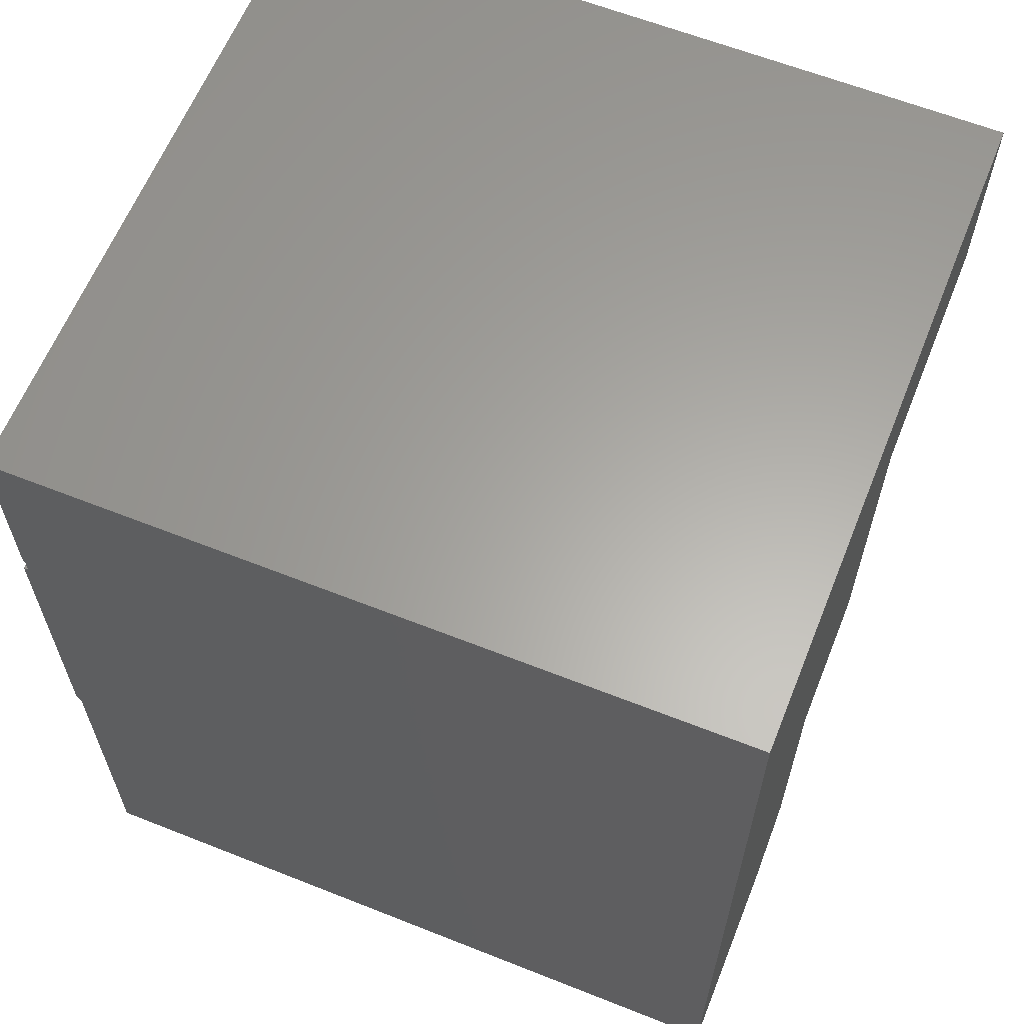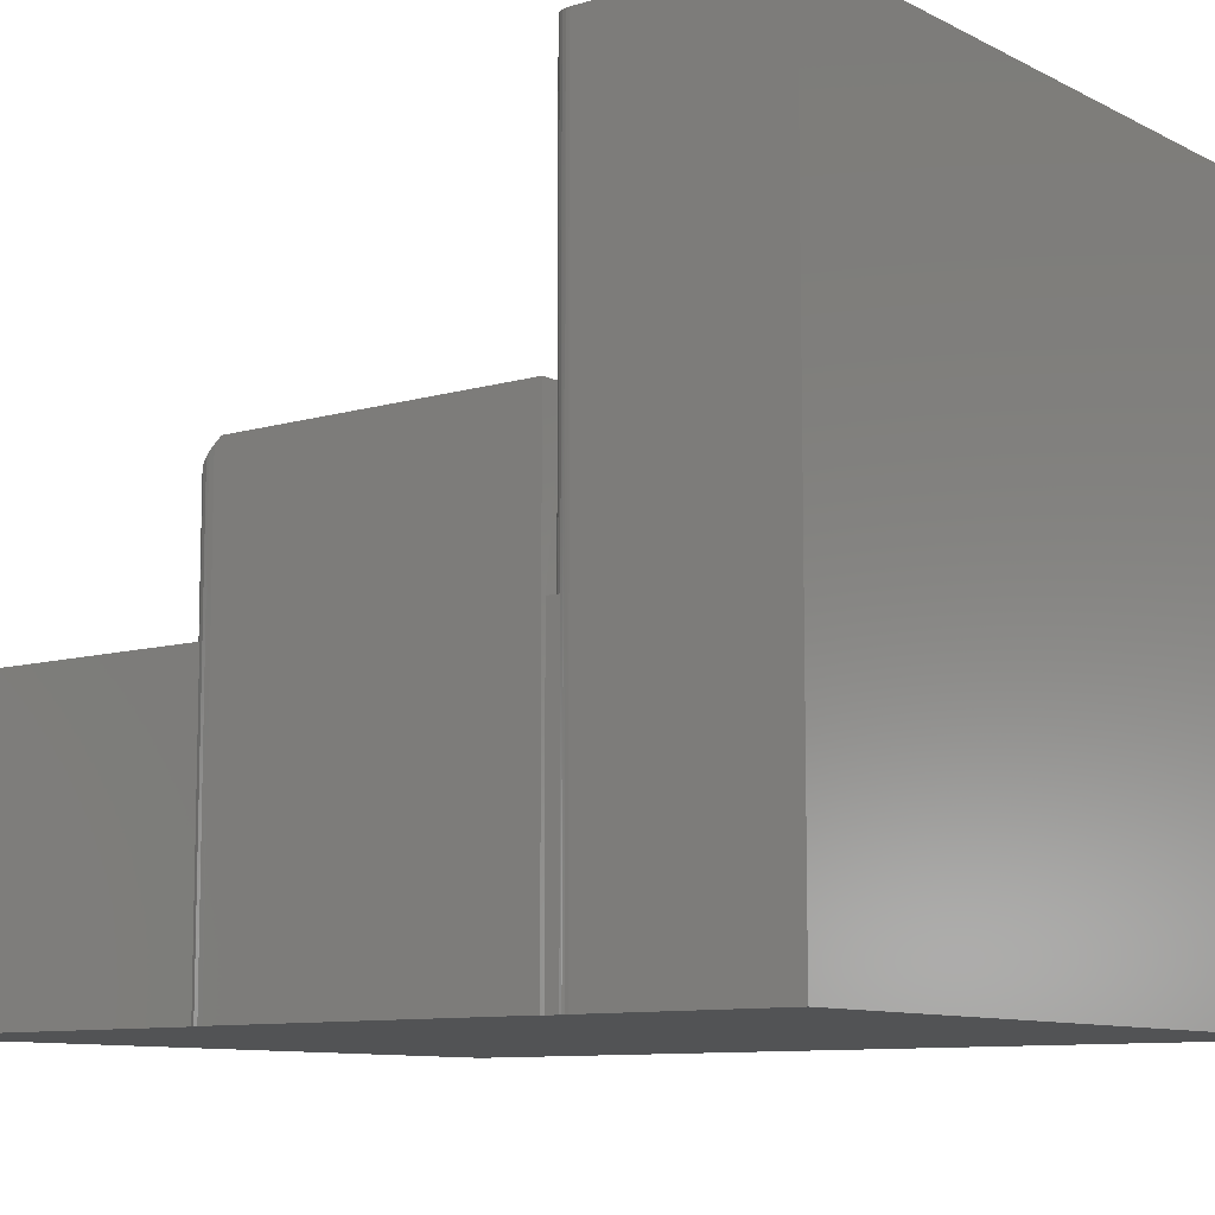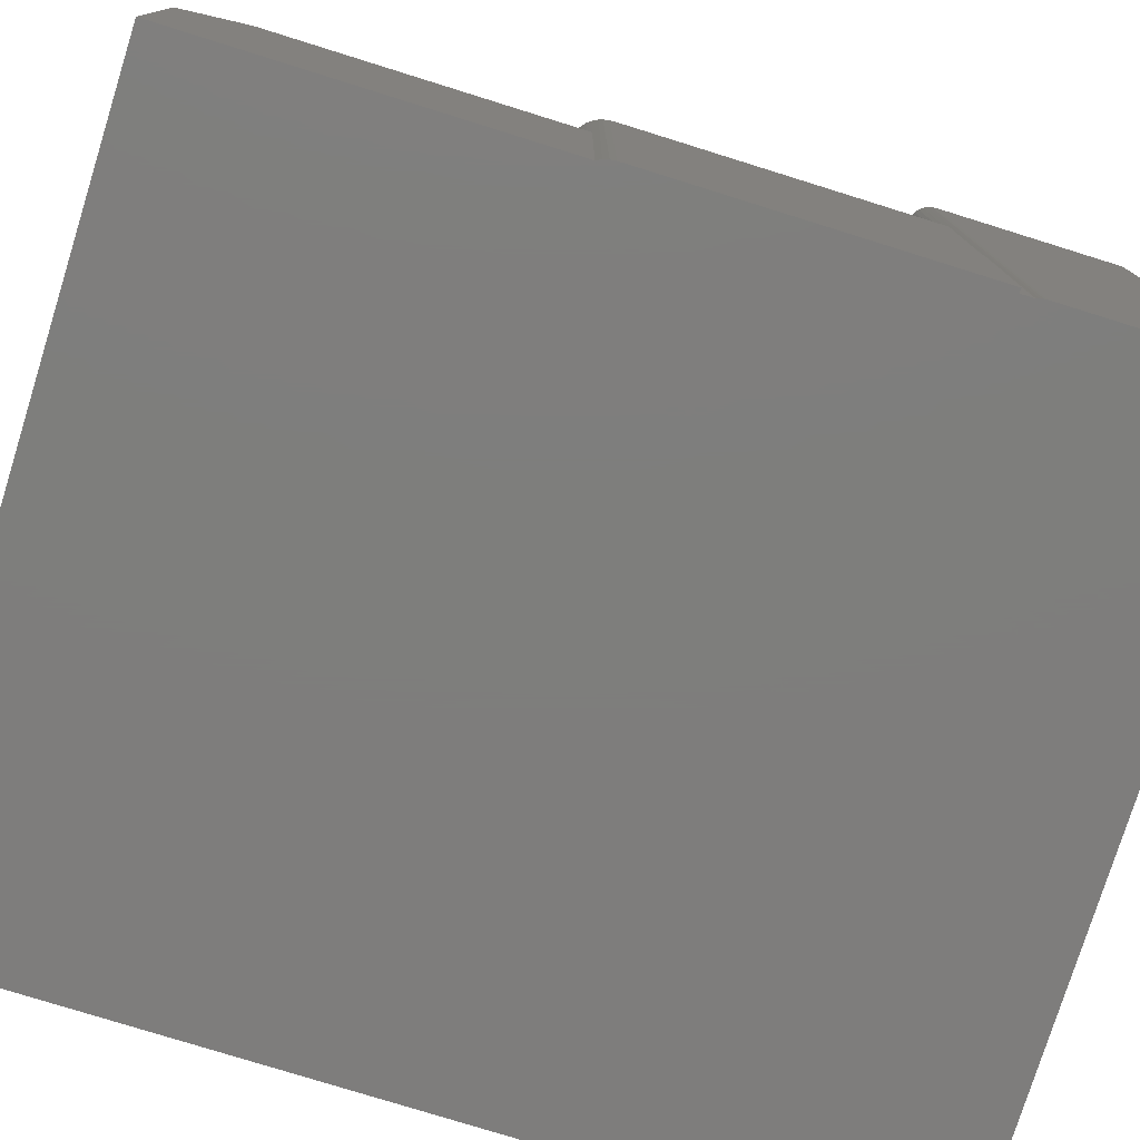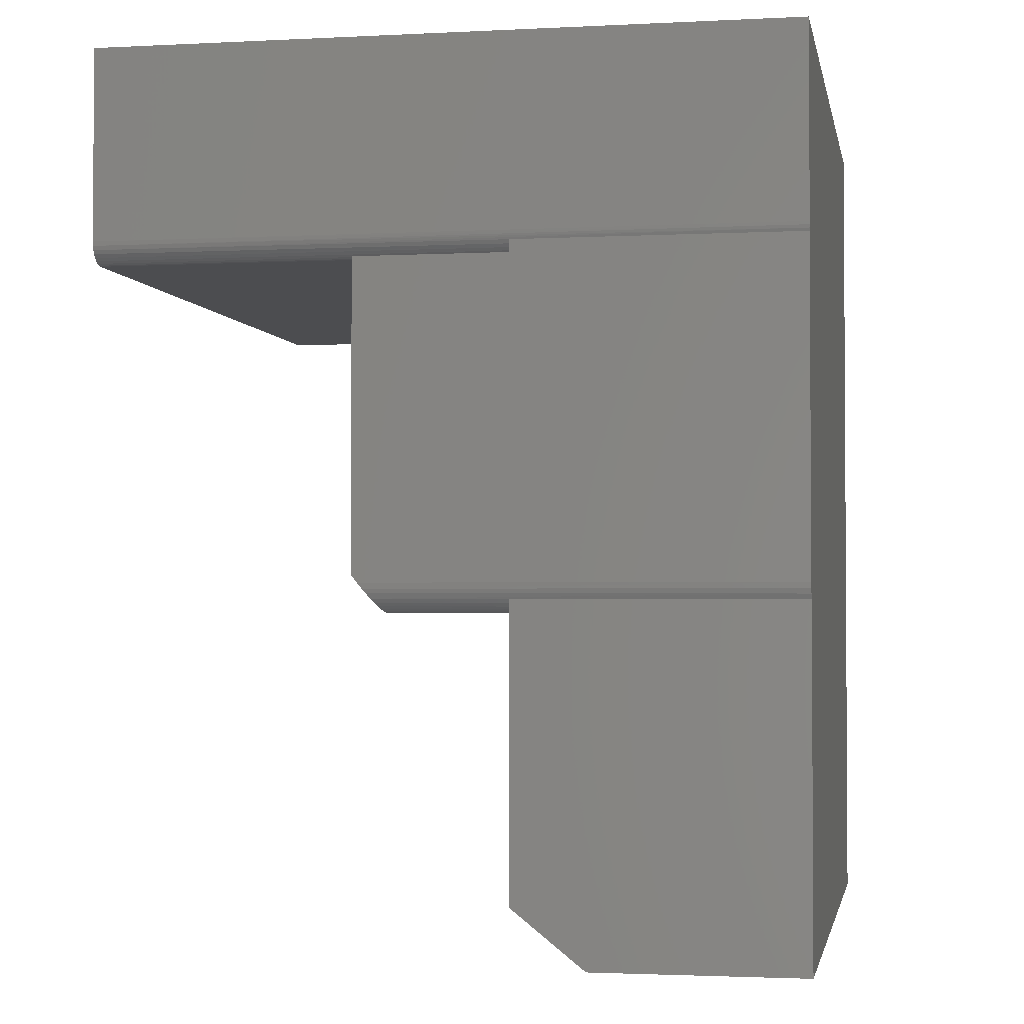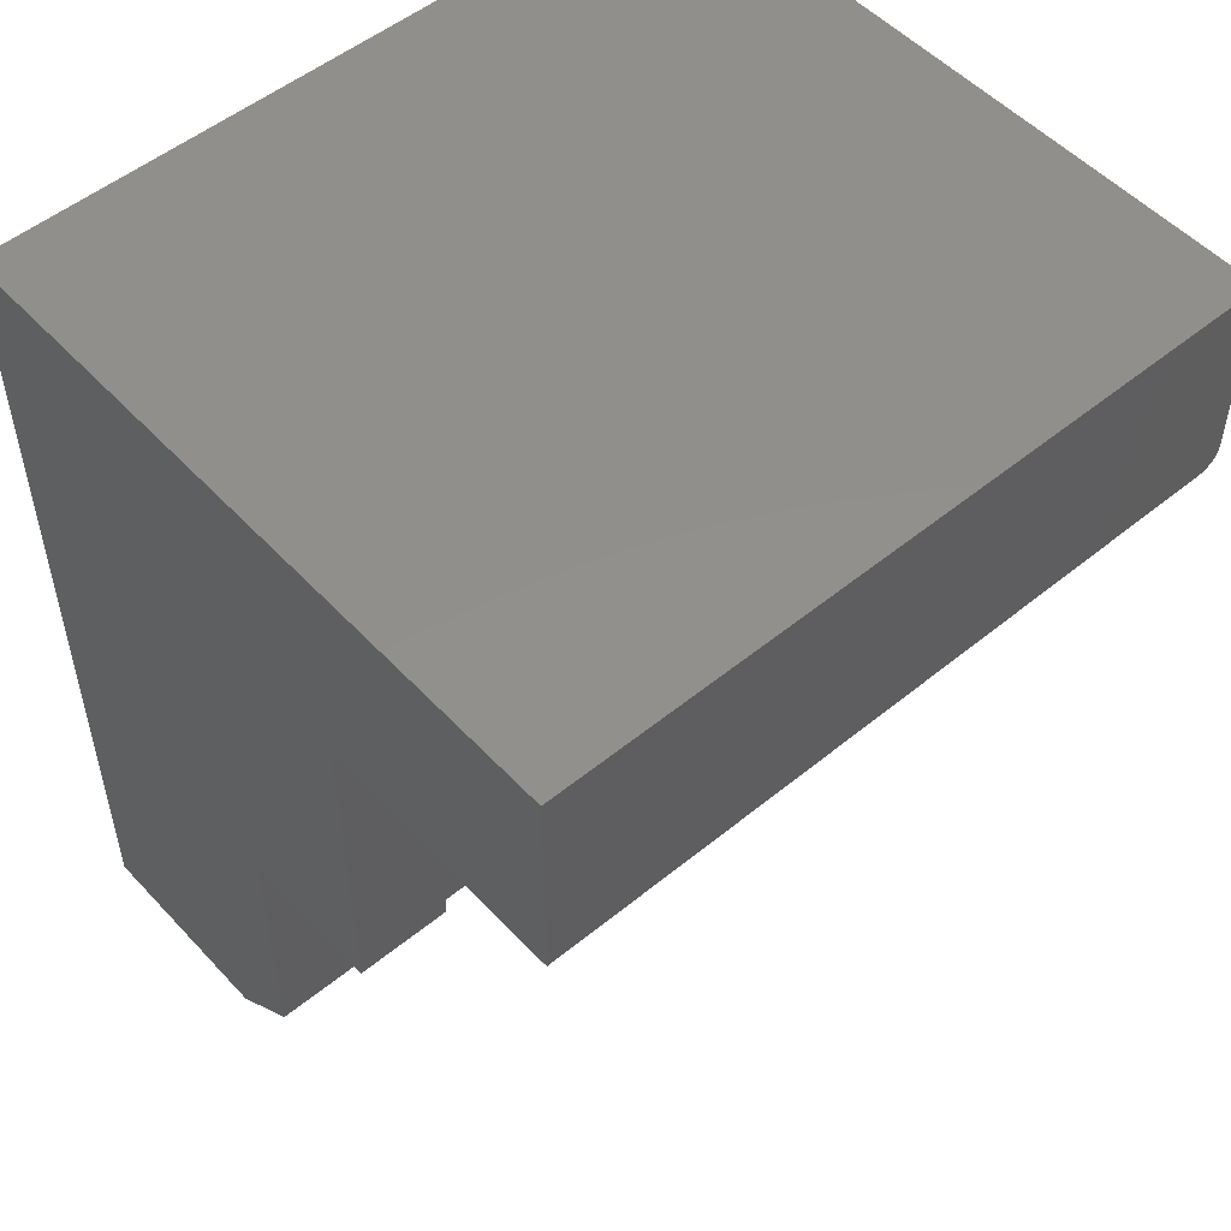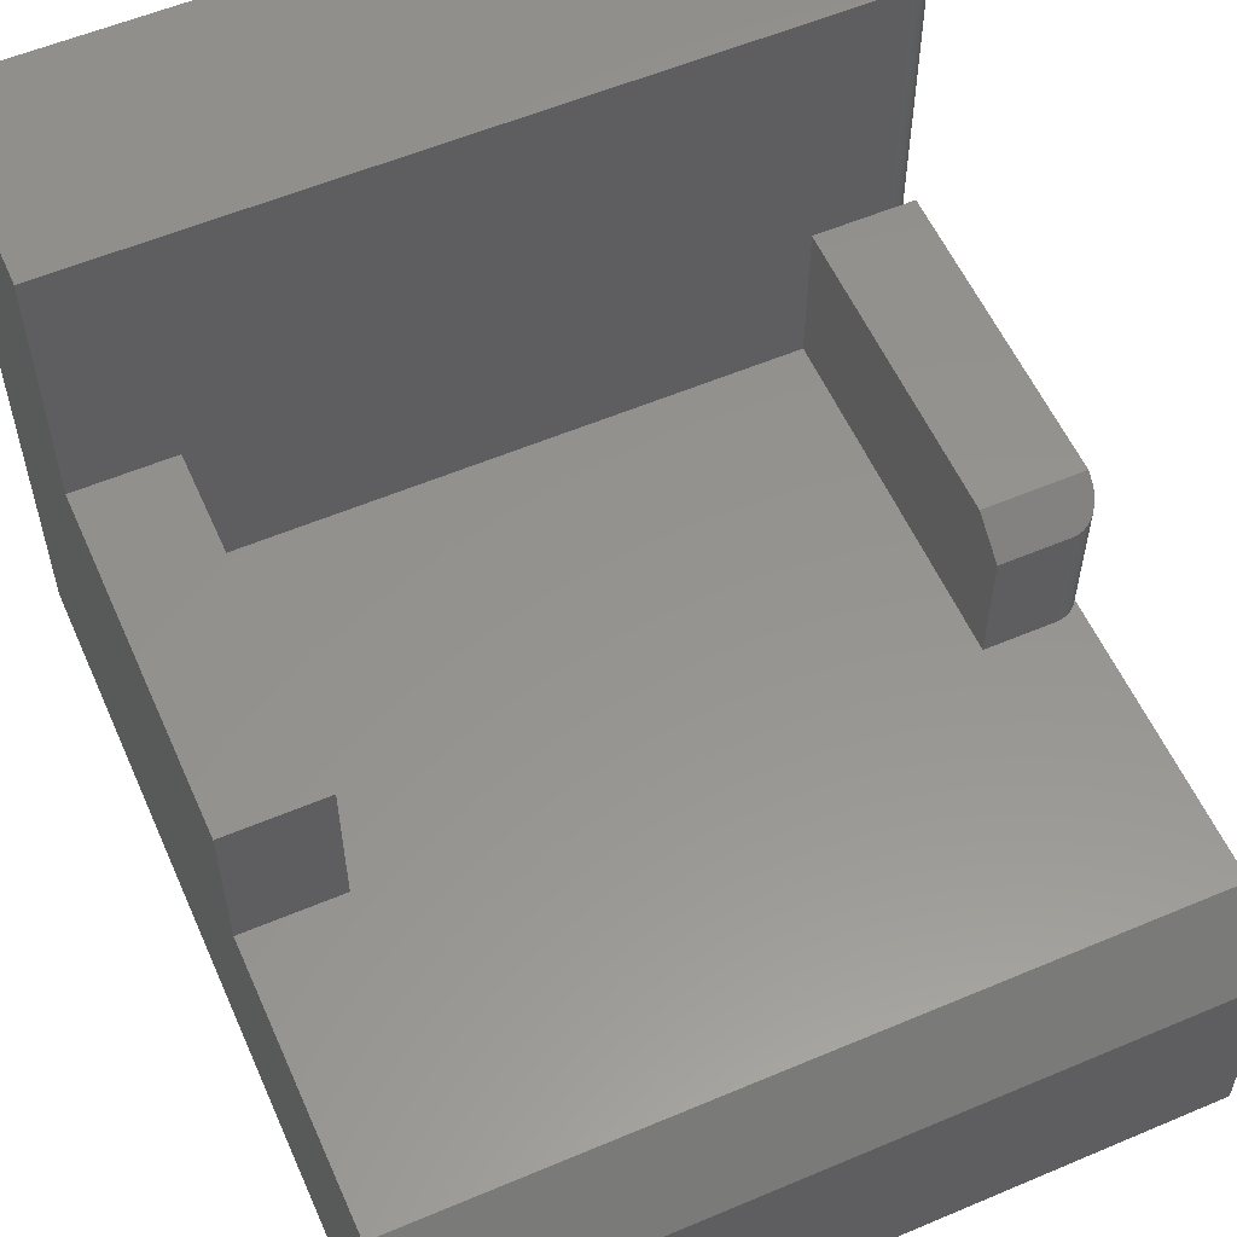
<metadata>
{"format":"stl","ext":"stl","renderer":"f3d","projection":"perspective","resolution":1024,"background":"white","views":[{"elev":62.3,"azim":-158.1,"up":"+Y"},{"elev":-9.6,"azim":127.5,"up":"+Z"},{"elev":-77.6,"azim":72.7,"up":"+Z"},{"elev":-2.2,"azim":100.4,"up":"+Y"},{"elev":52.2,"azim":-41.4,"up":"+Y"},{"elev":56.9,"azim":-23.8,"up":"+Z"}]}
</metadata>
<code>
# stl→obj: 74 verts, 144 faces
v 0.4012 -0.07812 0.4688
v 0.3994 -0.09638 0.4541
v 0.4012 -0.08594 0.4625
v 0.4006 -0.09241 0.4573
v 0.3937 -0.1063 0.4462
v 0.382 -0.1148 0.4394
v 0.3863 -0.1126 0.4412
v 0.3902 -0.1097 0.4435
v 0.2969 -0.07812 0.4688
v 0.2969 -0.1172 0.4375
v 0.37 -0.1172 0.4375
v 0.3724 -0.1171 0.4376
v 0.3749 -0.1168 0.4378
v 0.3773 -0.1163 0.4382
v 0.3965 -0.1024 0.4493
v 0.4012 -0.08594 0
v 0.4012 0.25 0
v 0.4012 0.25 0.4688
v 0.2969 -0.1172 0.3047
v 0.37 -0.1172 0.3047
v 0.3964 0.25 0
v 0.3964 -0.4766 0
v -0.4062 -0.4766 0
v 0.3964 -0.1172 -6.939e-18
v -0.4062 0.4787 0
v 0.3984 0.4787 0
v 0.3984 0.2734 0
v 0.3982 0.2702 0
v 0.3975 0.2669 0
v 0.3964 0.2638 0
v 0.4007 -0.09179 0
v 0.399 -0.09743 0
v 0.3964 -0.1027 -6.77e-18
v 0.3964 -0.1027 0.3047
v 0.3964 -0.1172 0.3047
v 0.3964 -0.4141 0.3047
v 0.3964 -0.4766 0.2266
v 0.3752 -0.1167 0.3047
v -0.3019 -0.1172 0.3047
v -0.4062 -0.1172 0.3047
v -0.4062 -0.4141 0.3047
v 0.3932 -0.1068 0.3047
v 0.3894 -0.1104 0.3047
v 0.385 -0.1133 0.3047
v 0.3803 -0.1154 0.3047
v -0.3019 0.25 0.3047
v 0.2969 0.25 0.3047
v 0.375 0.25 0.4688
v 0.2969 0.25 0.4688
v 0.3964 0.25 0.3047
v 0.3795 0.2504 0.3047
v 0.375 0.25 0.3047
v 0.3964 0.2638 0.3047
v 0.3942 0.2599 0.3047
v 0.3912 0.2565 0.3047
v 0.3877 0.2538 0.3047
v 0.3838 0.2517 0.3047
v 0.375 0.25 0.75
v -0.4062 0.25 0.75
v -0.4062 0.25 0.4688
v -0.3019 0.25 0.4688
v 0.3967 0.2645 0.75
v 0.3984 0.2734 0.75
v 0.398 0.2689 0.75
v 0.3945 0.2604 0.75
v 0.3916 0.2569 0.75
v 0.388 0.2539 0.75
v 0.384 0.2518 0.75
v 0.3796 0.2505 0.75
v -0.4062 -0.4766 0.2266
v -0.4062 -0.1172 0.4688
v -0.4062 0.4787 0.75
v -0.3019 -0.1172 0.4688
v 0.3984 0.4787 0.75
f 1 2 3
f 2 4 3
f 5 6 7
f 7 8 5
f 9 10 11
f 9 11 12
f 9 12 13
f 9 13 14
f 9 14 1
f 14 6 5
f 14 5 15
f 14 15 2
f 14 2 1
f 16 17 3
f 3 17 18
f 3 18 1
f 19 20 10
f 10 20 11
f 21 17 16
f 22 23 24
f 25 26 27
f 25 27 28
f 25 28 29
f 25 29 30
f 25 30 21
f 25 21 16
f 25 16 31
f 25 31 32
f 25 32 33
f 25 33 24
f 25 24 23
f 33 34 24
f 24 34 35
f 24 35 22
f 22 35 36
f 22 36 37
f 36 38 20
f 36 20 19
f 36 19 39
f 36 39 40
f 36 40 41
f 35 34 42
f 35 42 43
f 35 43 44
f 35 44 45
f 35 45 38
f 35 38 36
f 39 19 46
f 46 19 47
f 11 38 12
f 11 20 38
f 16 4 31
f 16 3 4
f 31 4 2
f 31 2 32
f 32 2 15
f 42 5 8
f 42 8 43
f 43 8 7
f 43 7 44
f 44 7 6
f 44 6 45
f 45 6 14
f 45 14 13
f 45 13 38
f 38 13 12
f 34 33 32
f 34 32 15
f 34 15 5
f 34 5 42
f 1 18 9
f 9 18 48
f 9 48 49
f 47 19 49
f 49 19 10
f 49 10 9
f 17 50 18
f 17 21 50
f 18 50 48
f 48 50 51
f 48 51 52
f 50 53 54
f 50 54 55
f 50 55 56
f 50 56 57
f 50 57 51
f 50 21 53
f 53 21 30
f 58 59 60
f 58 60 61
f 58 61 49
f 58 49 48
f 61 46 49
f 49 46 47
f 58 48 51
f 53 29 62
f 53 30 29
f 63 28 27
f 63 64 28
f 29 28 64
f 64 62 29
f 52 51 48
f 53 62 54
f 54 62 65
f 54 65 55
f 55 65 66
f 55 66 56
f 56 66 67
f 56 67 57
f 57 67 68
f 57 68 51
f 51 68 69
f 51 69 58
f 25 23 70
f 25 70 41
f 25 41 40
f 25 40 71
f 25 71 60
f 25 60 59
f 25 59 72
f 40 39 71
f 71 39 73
f 39 46 73
f 73 46 61
f 71 73 60
f 60 73 61
f 36 41 37
f 37 41 70
f 70 23 37
f 37 23 22
f 58 68 59
f 58 69 68
f 65 62 67
f 67 66 65
f 72 59 64
f 72 64 63
f 72 63 74
f 64 59 68
f 64 68 67
f 64 67 62
f 27 26 63
f 63 26 74
f 74 26 72
f 72 26 25

</code>
